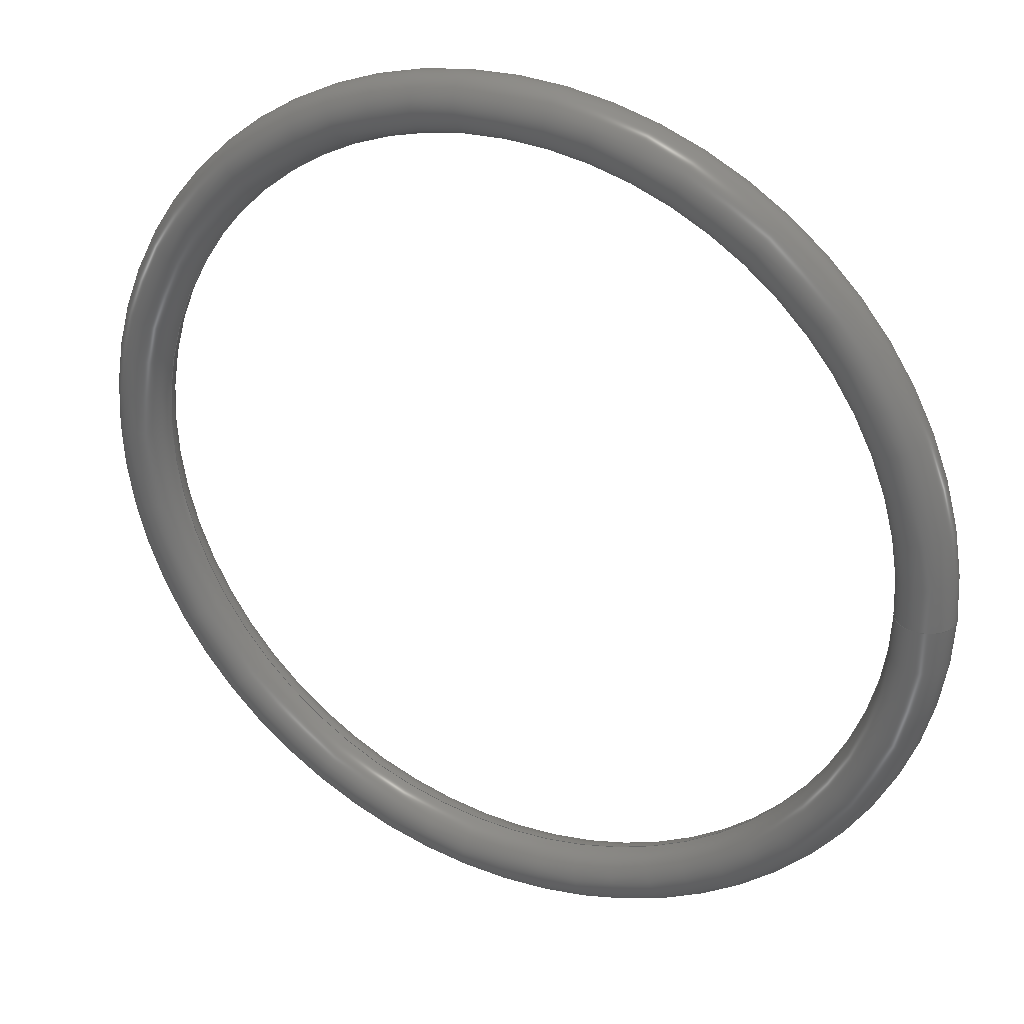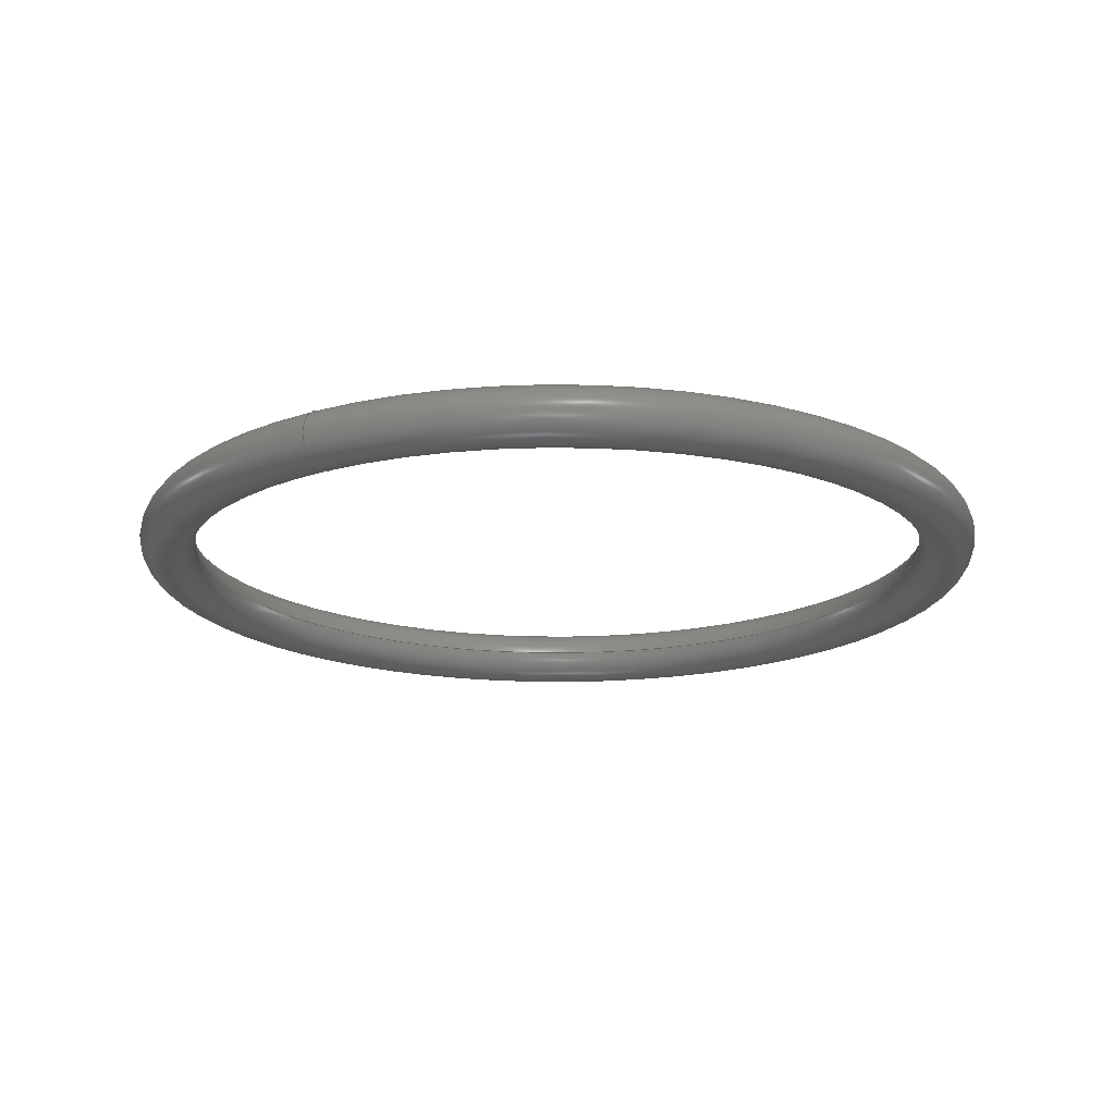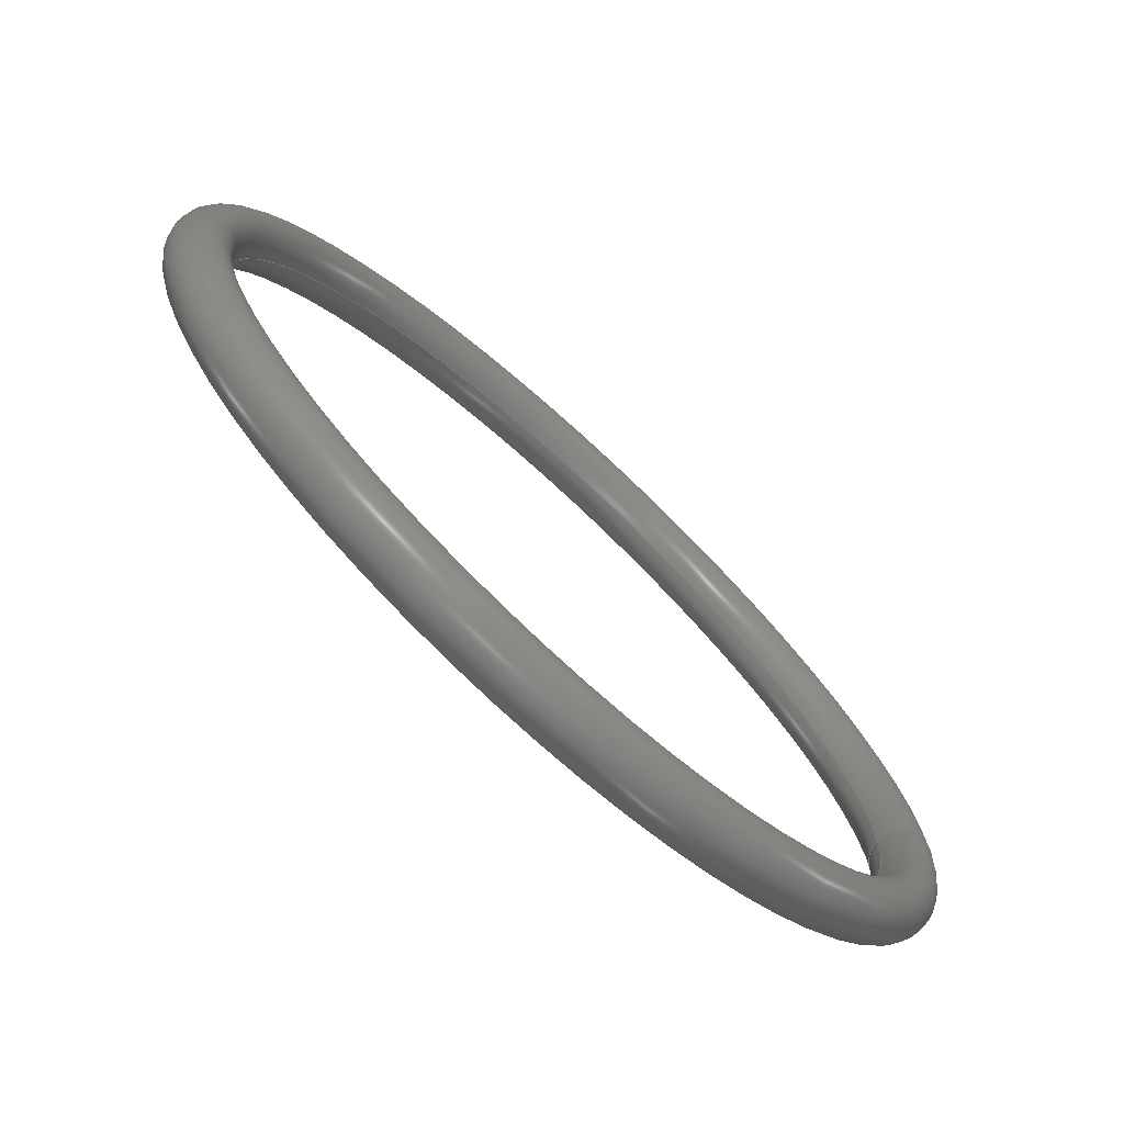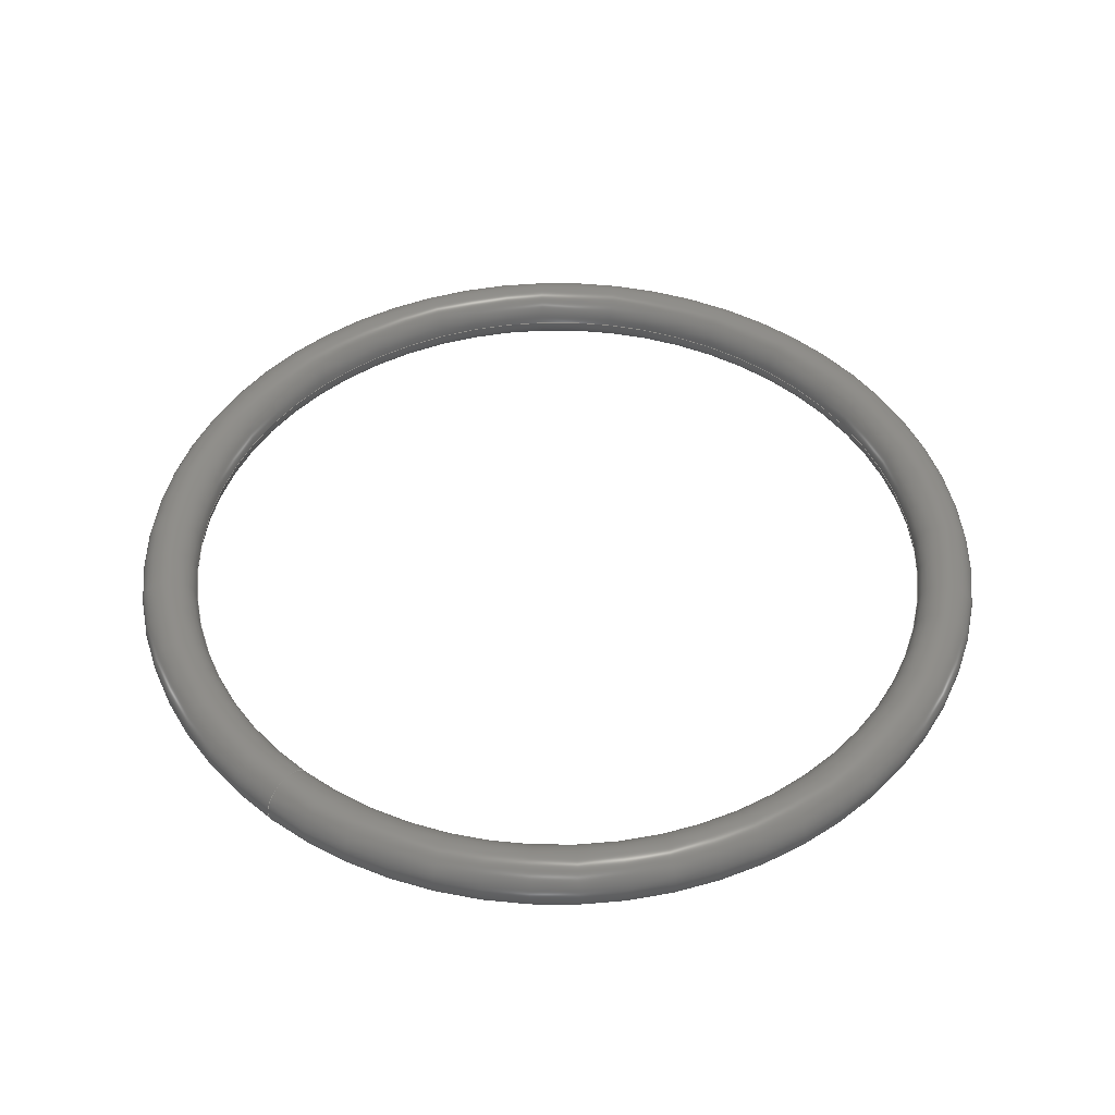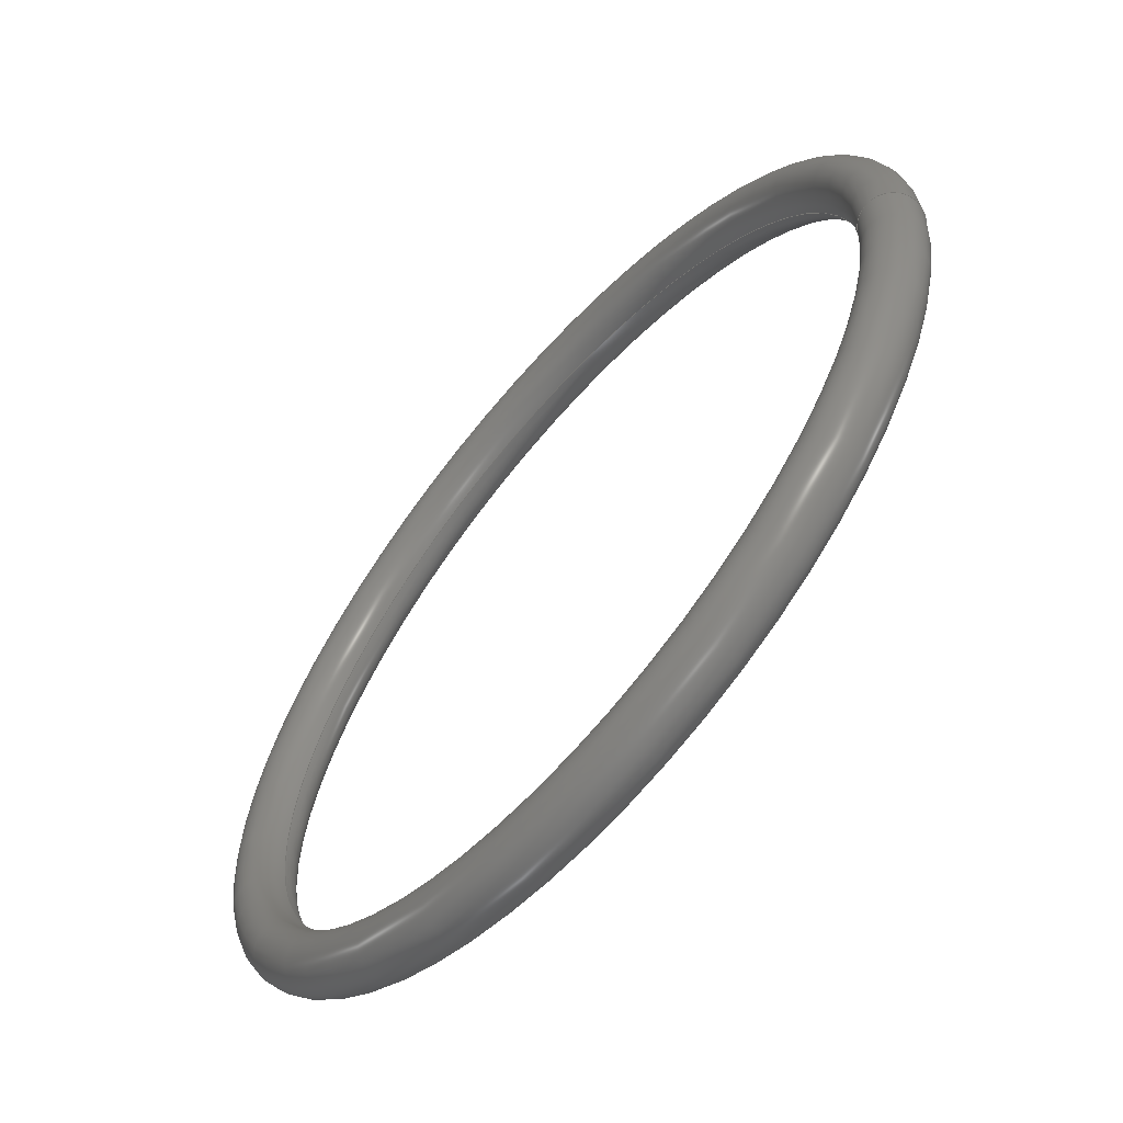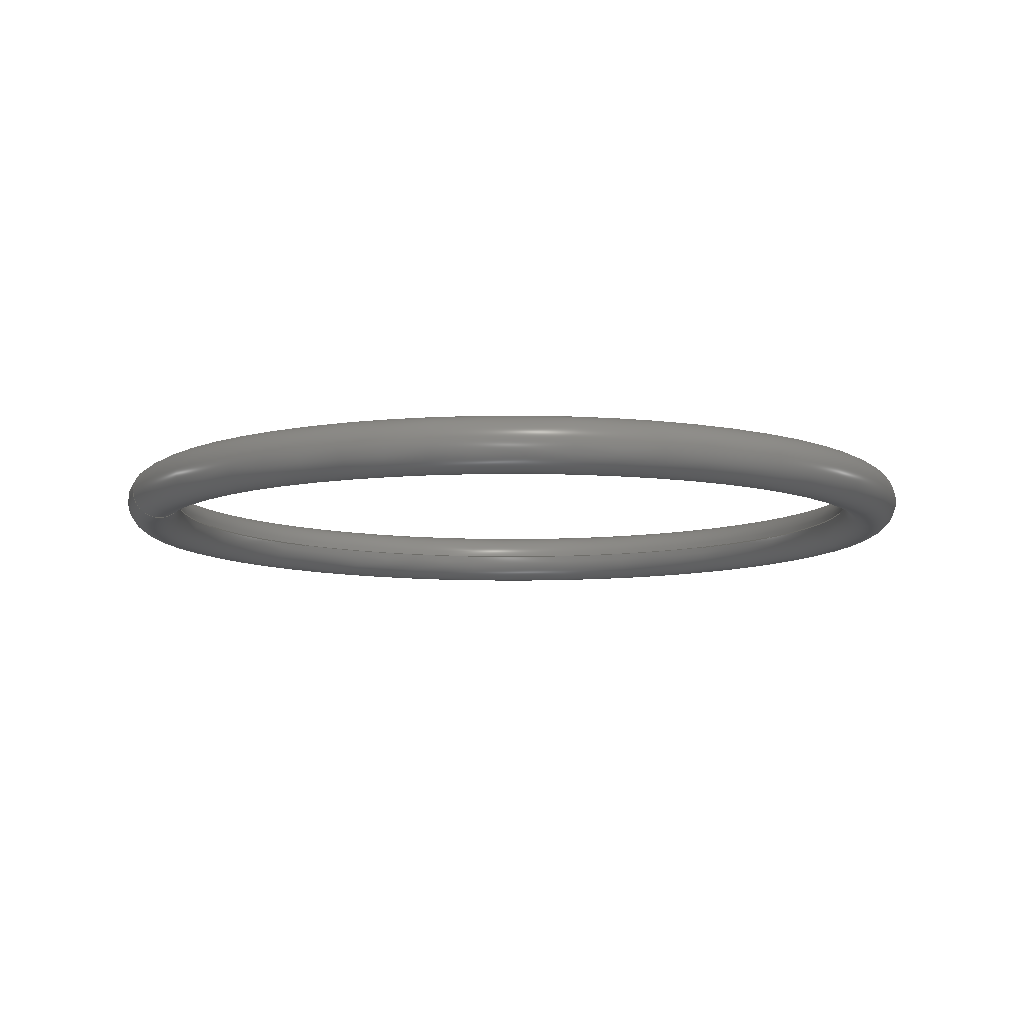
<metadata>
{"format":"step","ext":"stp","renderer":"f3d","projection":"perspective","resolution":1024,"background":"white","views":[{"elev":31.0,"azim":26.1,"up":"+Y"},{"elev":-17.9,"azim":121.8,"up":"+Z"},{"elev":-74.6,"azim":-42.5,"up":"+Y"},{"elev":46.7,"azim":129.4,"up":"+Z"},{"elev":-62.6,"azim":48.9,"up":"+Y"},{"elev":-9.1,"azim":160.3,"up":"+Z"}]}
</metadata>
<code>
ISO-10303-21;
DATA;
#1=MECHANICAL_DESIGN_GEOMETRIC_PRESENTATION_REPRESENTATION('',(#4),#52);
#2=SHAPE_REPRESENTATION_RELATIONSHIP('SRR','None',#62,#3);
#3=ADVANCED_BREP_SHAPE_REPRESENTATION('',(#5),#51);
#4=STYLED_ITEM('',(#71),#5);
#5=MANIFOLD_SOLID_BREP('Body1',#19);
#6=FACE_OUTER_BOUND('',#7,.T.);
#7=EDGE_LOOP('',(#13,#14,#15,#16));
#8=CIRCLE('',#34,0.105);
#9=CIRCLE('',#35,1.425);
#10=VERTEX_POINT('',#46);
#11=EDGE_CURVE('',#10,#10,#8,.T.);
#12=EDGE_CURVE('',#10,#10,#9,.T.);
#13=ORIENTED_EDGE('',*,*,#11,.F.);
#14=ORIENTED_EDGE('',*,*,#12,.T.);
#15=ORIENTED_EDGE('',*,*,#11,.T.);
#16=ORIENTED_EDGE('',*,*,#12,.F.);
#17=TOROIDAL_SURFACE('',#33,1.53,0.105);
#18=ADVANCED_FACE('',(#6),#17,.T.);
#19=CLOSED_SHELL('',(#18));
#20=DERIVED_UNIT_ELEMENT(#22,1);
#21=DERIVED_UNIT_ELEMENT(#56,3);
#22=(
MASS_UNIT()
NAMED_UNIT(*)
SI_UNIT(.KILO.,.GRAM.)
);
#23=DERIVED_UNIT((#20,#21));
#24=MEASURE_REPRESENTATION_ITEM('density measure',
POSITIVE_RATIO_MEASURE(7850),#23);
#25=PROPERTY_DEFINITION_REPRESENTATION(#30,#27);
#26=PROPERTY_DEFINITION_REPRESENTATION(#31,#28);
#27=REPRESENTATION('material name',(#29),#51);
#28=REPRESENTATION('density',(#24),#51);
#29=DESCRIPTIVE_REPRESENTATION_ITEM('Steel','Steel');
#30=PROPERTY_DEFINITION('material property','material name',#64);
#31=PROPERTY_DEFINITION('material property','density of part',#64);
#32=AXIS2_PLACEMENT_3D('placement',#44,#36,#37);
#33=AXIS2_PLACEMENT_3D('',#45,#38,#39);
#34=AXIS2_PLACEMENT_3D('',#47,#40,#41);
#35=AXIS2_PLACEMENT_3D('',#48,#42,#43);
#36=DIRECTION('axis',(0,0,1));
#37=DIRECTION('refdir',(1,0,0));
#38=DIRECTION('center_axis',(0,0,-1));
#39=DIRECTION('ref_axis',(-1,0,0));
#40=DIRECTION('center_axis',(-1.225e-16,-1,0));
#41=DIRECTION('ref_axis',(1,-1.225e-16,0));
#42=DIRECTION('center_axis',(0,0,1));
#43=DIRECTION('ref_axis',(-1,0,0));
#44=CARTESIAN_POINT('',(0,0,0));
#45=CARTESIAN_POINT('Origin',(0,0,0.105));
#46=CARTESIAN_POINT('',(1.425,-1.745e-16,0.105));
#47=CARTESIAN_POINT('Origin',(1.53,-1.874e-16,0.105));
#48=CARTESIAN_POINT('Origin',(0,0,0.105));
#49=UNCERTAINTY_MEASURE_WITH_UNIT(LENGTH_MEASURE(0.0003937),
#54,'DISTANCE_ACCURACY_VALUE',
'Maximum model space distance between geometric entities at asserted c
onnectivities');
#50=UNCERTAINTY_MEASURE_WITH_UNIT(LENGTH_MEASURE(0.0003937),
#54,'DISTANCE_ACCURACY_VALUE',
'Maximum model space distance between geometric entities at asserted c
onnectivities');
#51=(
GEOMETRIC_REPRESENTATION_CONTEXT(3)
GLOBAL_UNCERTAINTY_ASSIGNED_CONTEXT((#49))
GLOBAL_UNIT_ASSIGNED_CONTEXT((#54,#59,#58))
REPRESENTATION_CONTEXT('','3D')
);
#52=(
GEOMETRIC_REPRESENTATION_CONTEXT(3)
GLOBAL_UNCERTAINTY_ASSIGNED_CONTEXT((#50))
GLOBAL_UNIT_ASSIGNED_CONTEXT((#54,#59,#58))
REPRESENTATION_CONTEXT('','3D')
);
#53=DIMENSIONAL_EXPONENTS(1,0,0,0,0,0,0);
#54=(
CONVERSION_BASED_UNIT('inch',#57)
LENGTH_UNIT()
NAMED_UNIT(#53)
);
#55=(
LENGTH_UNIT()
NAMED_UNIT(*)
SI_UNIT(.MILLI.,.METRE.)
);
#56=(
LENGTH_UNIT()
NAMED_UNIT(*)
SI_UNIT($,.METRE.)
);
#57=LENGTH_MEASURE_WITH_UNIT(LENGTH_MEASURE(25.4),#55);
#58=(
NAMED_UNIT(*)
SI_UNIT($,.STERADIAN.)
SOLID_ANGLE_UNIT()
);
#59=(
NAMED_UNIT(*)
PLANE_ANGLE_UNIT()
SI_UNIT($,.RADIAN.)
);
#60=SHAPE_DEFINITION_REPRESENTATION(#61,#62);
#61=PRODUCT_DEFINITION_SHAPE('',$,#64);
#62=SHAPE_REPRESENTATION('',(#32),#51);
#63=PRODUCT_DEFINITION_CONTEXT('part definition',#68,'design');
#64=PRODUCT_DEFINITION('(Unsaved)','(Unsaved)',#65,#63);
#65=PRODUCT_DEFINITION_FORMATION('',$,#70);
#66=PRODUCT_RELATED_PRODUCT_CATEGORY('(Unsaved)','(Unsaved)',(#70));
#67=APPLICATION_PROTOCOL_DEFINITION('international standard',
'automotive_design',2009,#68);
#68=APPLICATION_CONTEXT(
'Core Data for Automotive Mechanical Design Process');
#69=PRODUCT_CONTEXT('part definition',#68,'mechanical');
#70=PRODUCT('(Unsaved)','(Unsaved)',$,(#69));
#71=PRESENTATION_STYLE_ASSIGNMENT((#72));
#72=SURFACE_STYLE_USAGE(.BOTH.,#73);
#73=SURFACE_SIDE_STYLE('',(#74));
#74=SURFACE_STYLE_FILL_AREA(#75);
#75=FILL_AREA_STYLE('Steel - Satin',(#76));
#76=FILL_AREA_STYLE_COLOUR('Steel - Satin',#77);
#77=COLOUR_RGB('Steel - Satin',0.6275,0.6275,0.6275);
ENDSEC;
END-ISO-10303-21;

</code>
